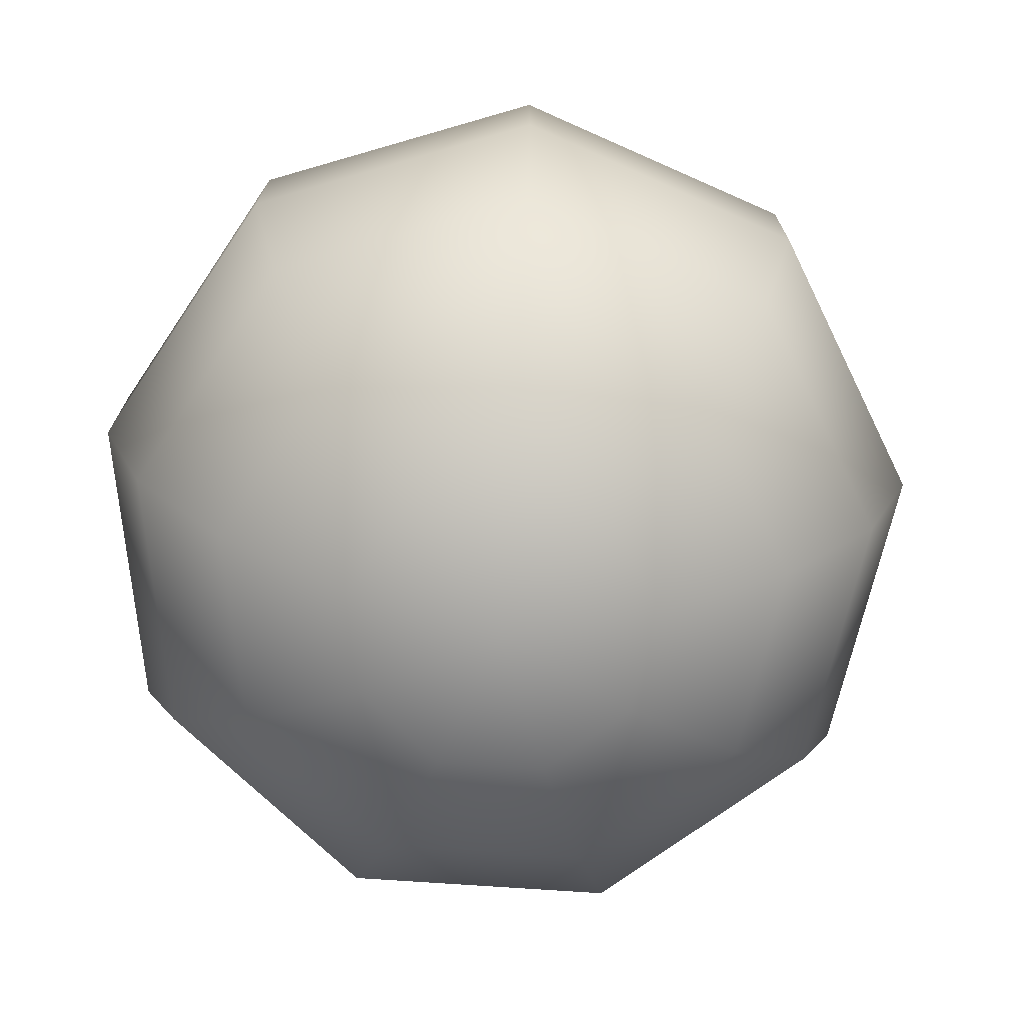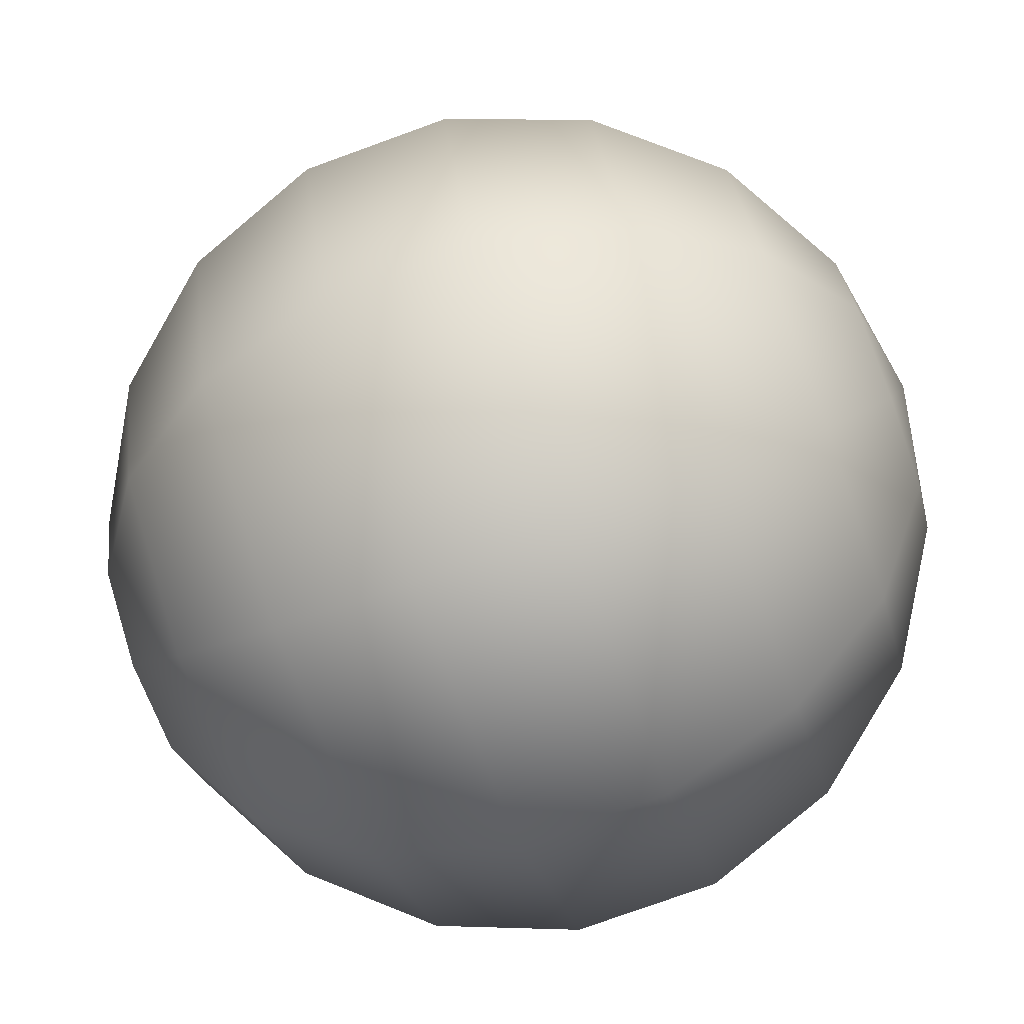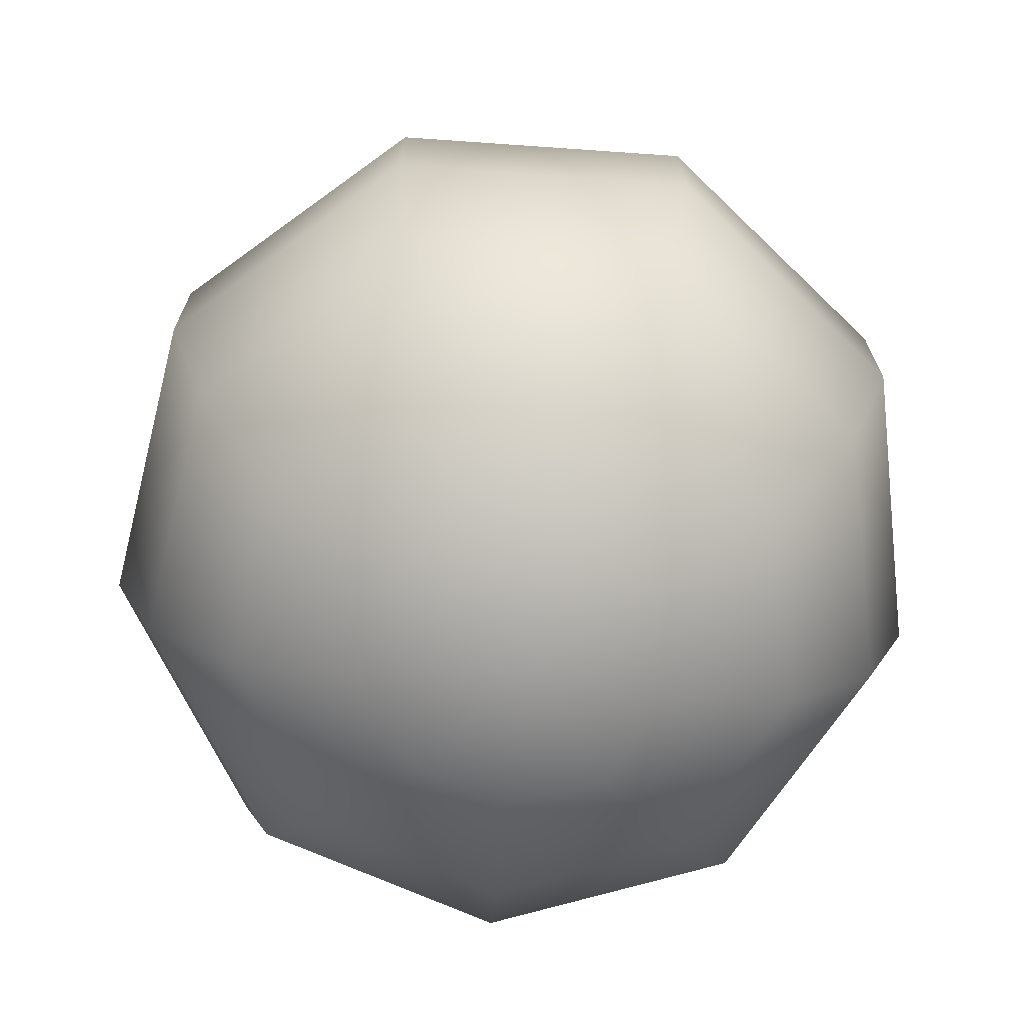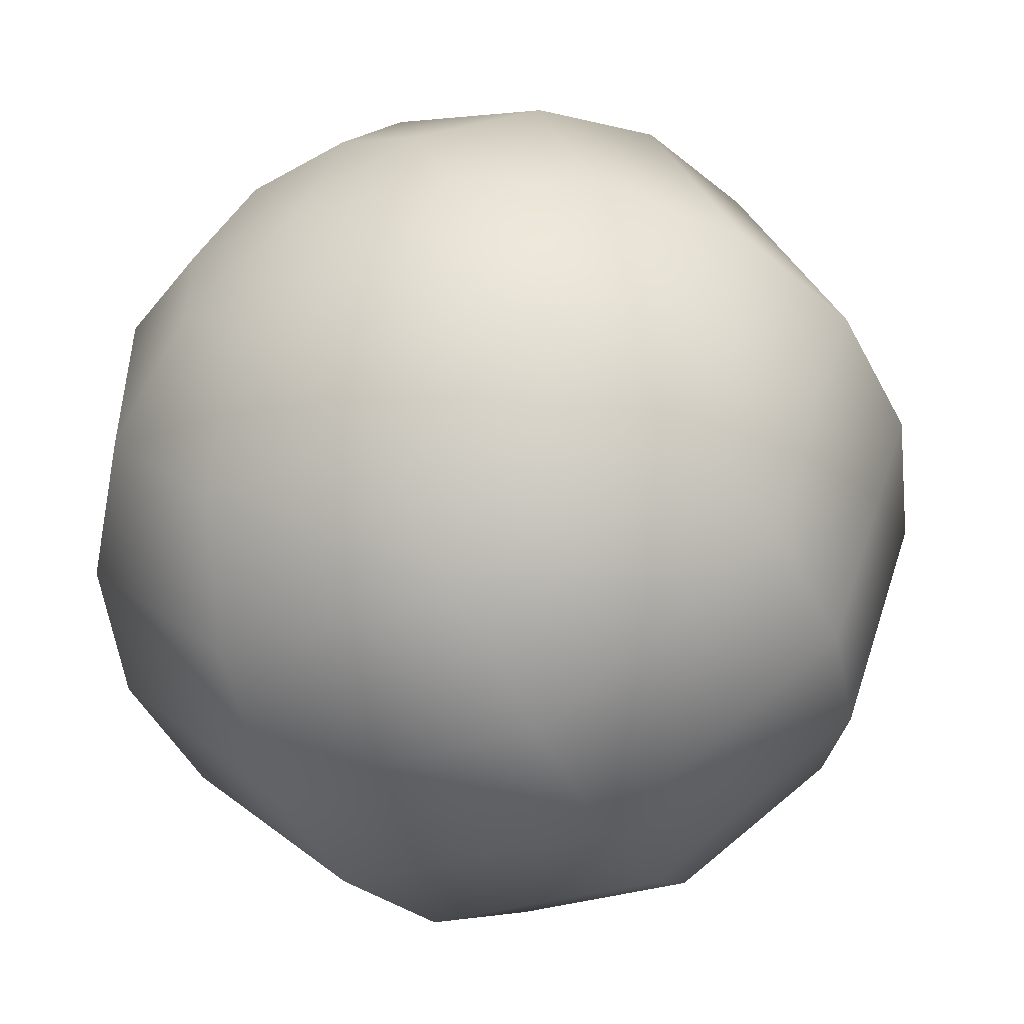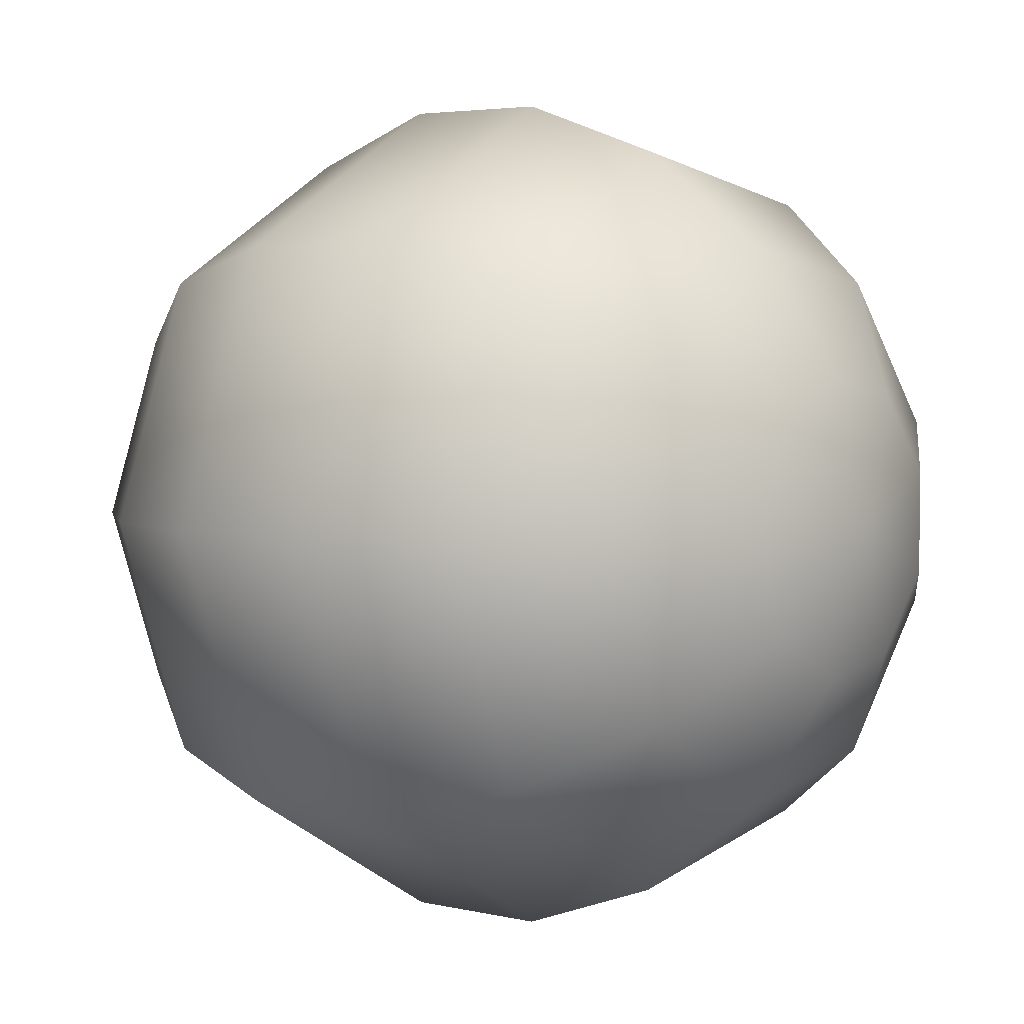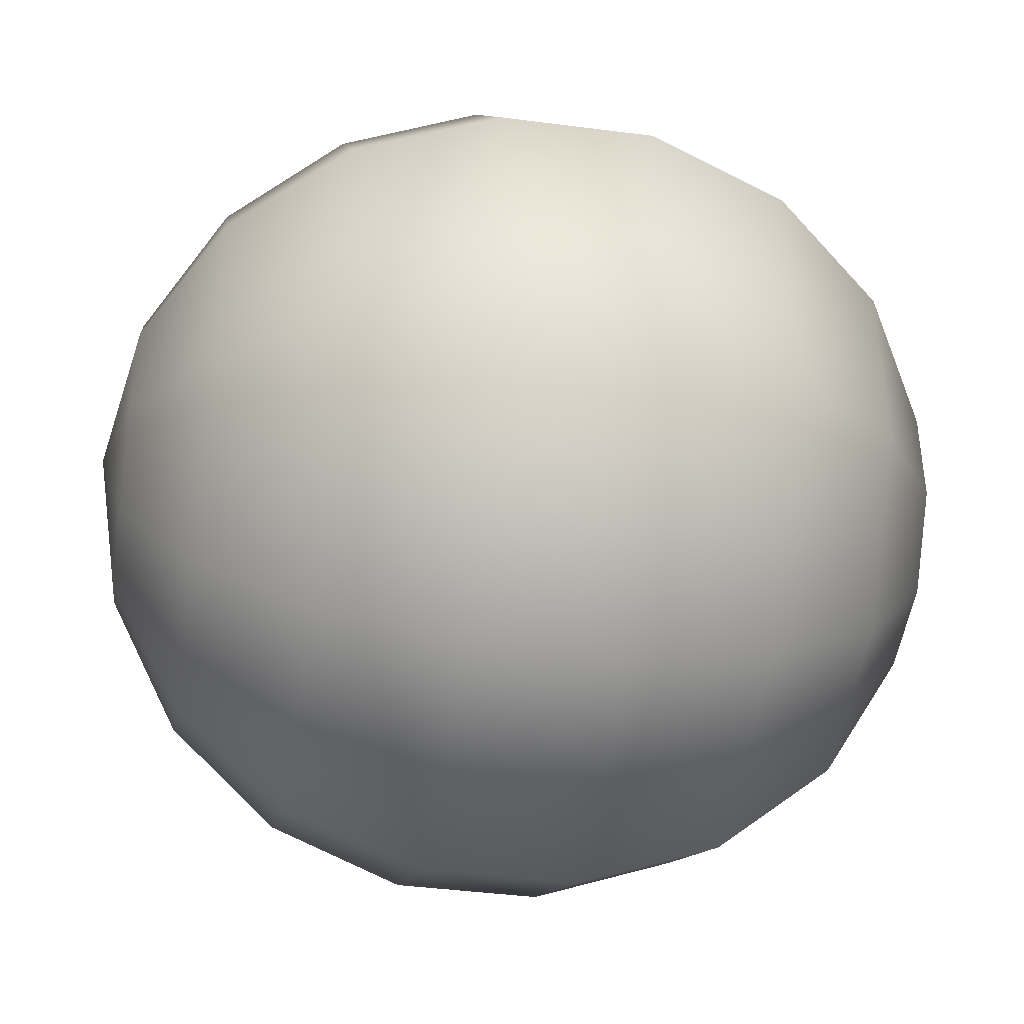
<metadata>
{"format":"obj","ext":"obj","renderer":"f3d","projection":"perspective","resolution":1024,"background":"white","views":[{"elev":-73.4,"azim":-33.9,"up":"+Y"},{"elev":-76.8,"azim":109.9,"up":"+Z"},{"elev":-70.9,"azim":106.0,"up":"+Y"},{"elev":-49.3,"azim":26.9,"up":"+Z"},{"elev":4.0,"azim":128.6,"up":"+Z"},{"elev":-41.3,"azim":-99.0,"up":"+Z"}]}
</metadata>
<code>
o sphere10
v 42.46 164.2 -0.1243
v 80.79 142 -0.1243
v 61.63 142 52.53
v 32.27 164.2 27.89
v 13.1 142 80.54
v 6.448 164.2 42.8
v -42.08 142 70.81
v -22.91 164.2 37.62
v -78.09 142 27.89
v -42.08 164.2 14.78
v -78.09 142 -28.14
v -42.08 164.2 -15.03
v -42.08 142 -71.06
v -22.91 164.2 -37.87
v 13.1 142 -80.79
v 6.448 164.2 -43.05
v 61.63 142 -52.78
v 32.27 164.2 -28.14
v 109.2 108.1 -0.1243
v 83.42 108.1 70.81
v 18.04 108.1 108.6
v -56.3 108.1 95.45
v -104.8 108.1 37.62
v -104.8 108.1 -37.87
v -56.3 108.1 -95.7
v 18.04 108.1 -108.8
v 83.42 108.1 -71.06
v 124.4 66.56 -0.1243
v 95.02 66.56 80.54
v 20.67 66.56 123.5
v -63.87 66.56 108.6
v -119 66.56 42.8
v -119 66.56 -43.05
v -63.87 66.56 -108.8
v 20.67 66.56 -123.7
v 95.02 66.56 -80.79
v 124.4 22.3 -0.1243
v 95.02 22.3 80.54
v 20.67 22.3 123.5
v -63.87 22.3 108.6
v -119 22.3 42.8
v -119 22.3 -43.05
v -63.87 22.3 -108.8
v 20.67 22.3 -123.7
v 95.02 22.3 -80.79
v 109.2 -19.29 -0.1243
v 83.42 -19.29 70.81
v 18.04 -19.29 108.6
v -56.3 -19.29 95.45
v -104.8 -19.29 37.62
v -104.8 -19.29 -37.87
v -56.3 -19.29 -95.7
v 18.04 -19.29 -108.8
v 83.42 -19.29 -71.06
v 80.79 -53.19 -0.1243
v 61.63 -53.19 52.53
v 13.1 -53.19 80.54
v -42.08 -53.19 70.81
v -78.09 -53.19 27.89
v -78.09 -53.19 -28.14
v -42.08 -53.19 -71.06
v 13.1 -53.19 -80.79
v 61.63 -53.19 -52.78
v 42.46 -75.32 -0.1243
v 32.27 -75.32 27.89
v 6.448 -75.32 42.8
v -22.91 -75.32 37.62
v -42.08 -75.32 14.78
v -42.08 -75.32 -15.03
v -22.91 -75.32 -37.87
v 6.448 -75.32 -43.05
v 32.27 -75.32 -28.14
v -1.12 171.9 -0.1243
v -1.12 -83 -0.1243
f 4 3 2 1
f 6 5 3 4
f 8 7 5 6
f 10 9 7 8
f 12 11 9 10
f 14 13 11 12
f 16 15 13 14
f 18 17 15 16
f 1 2 17 18
f 3 20 19 2
f 5 21 20 3
f 7 22 21 5
f 9 23 22 7
f 11 24 23 9
f 13 25 24 11
f 15 26 25 13
f 17 27 26 15
f 2 19 27 17
f 20 29 28 19
f 21 30 29 20
f 22 31 30 21
f 23 32 31 22
f 24 33 32 23
f 25 34 33 24
f 26 35 34 25
f 27 36 35 26
f 19 28 36 27
f 29 38 37 28
f 30 39 38 29
f 31 40 39 30
f 32 41 40 31
f 33 42 41 32
f 34 43 42 33
f 35 44 43 34
f 36 45 44 35
f 28 37 45 36
f 38 47 46 37
f 39 48 47 38
f 40 49 48 39
f 41 50 49 40
f 42 51 50 41
f 43 52 51 42
f 44 53 52 43
f 45 54 53 44
f 37 46 54 45
f 47 56 55 46
f 48 57 56 47
f 49 58 57 48
f 50 59 58 49
f 51 60 59 50
f 52 61 60 51
f 53 62 61 52
f 54 63 62 53
f 46 55 63 54
f 56 65 64 55
f 57 66 65 56
f 58 67 66 57
f 59 68 67 58
f 60 69 68 59
f 61 70 69 60
f 62 71 70 61
f 63 72 71 62
f 55 64 72 63
f 73 4 1
f 73 6 4
f 73 8 6
f 73 10 8
f 73 12 10
f 73 14 12
f 73 16 14
f 73 18 16
f 73 1 18
f 65 74 64
f 66 74 65
f 67 74 66
f 68 74 67
f 69 74 68
f 70 74 69
f 71 74 70
f 72 74 71
f 64 74 72

</code>
